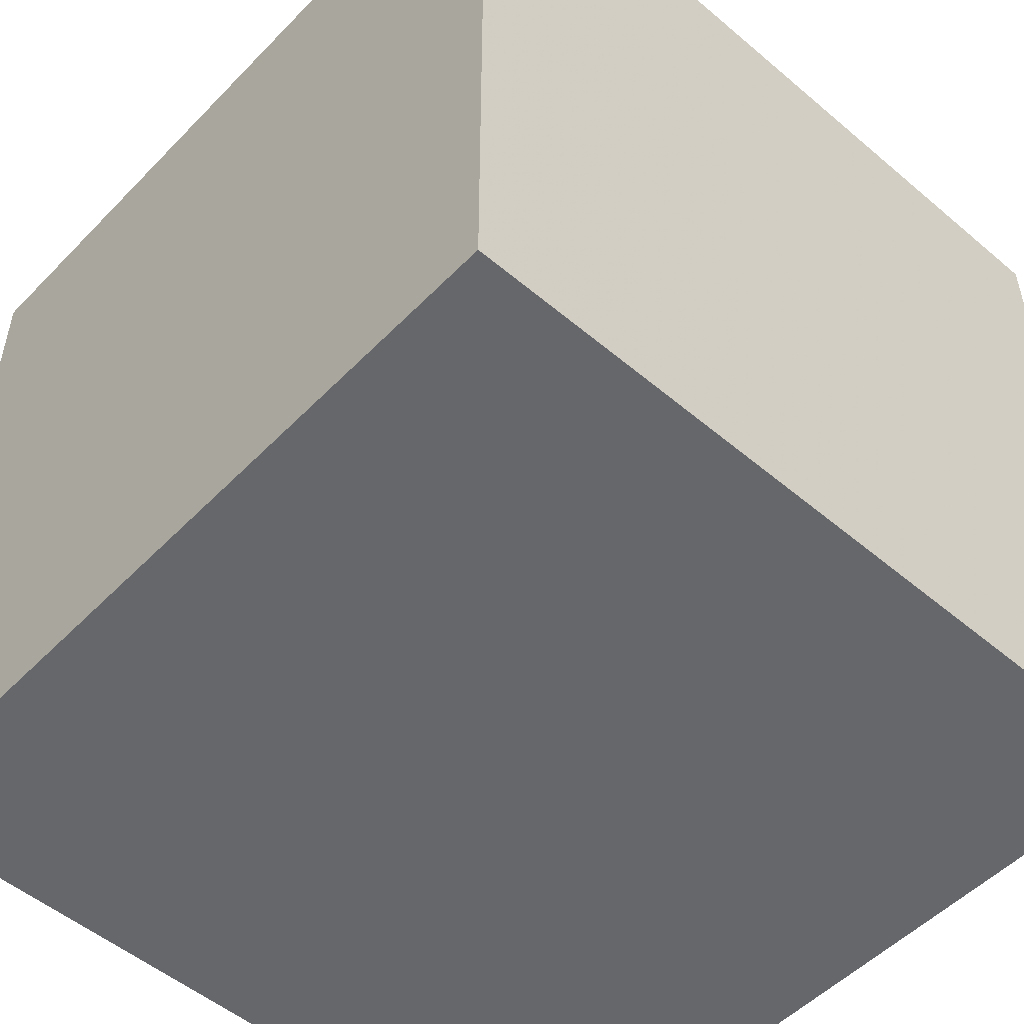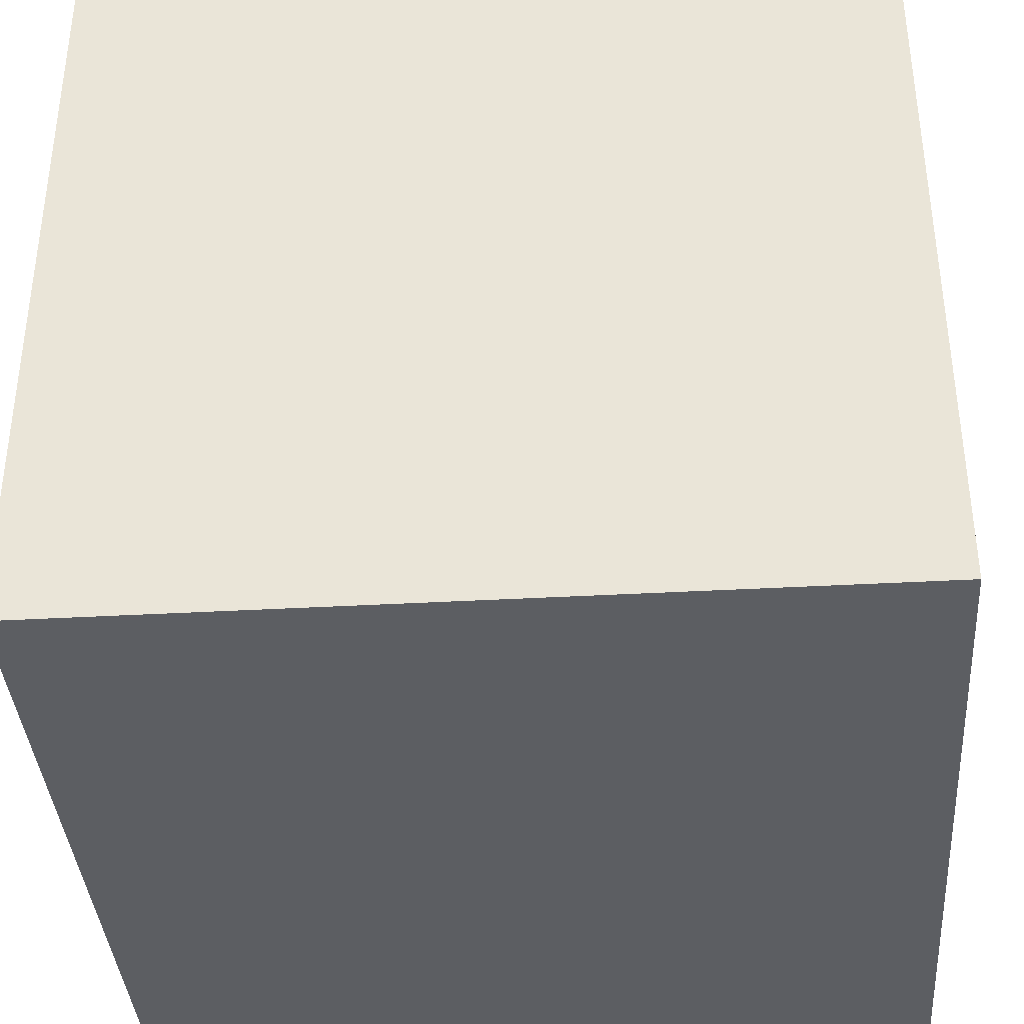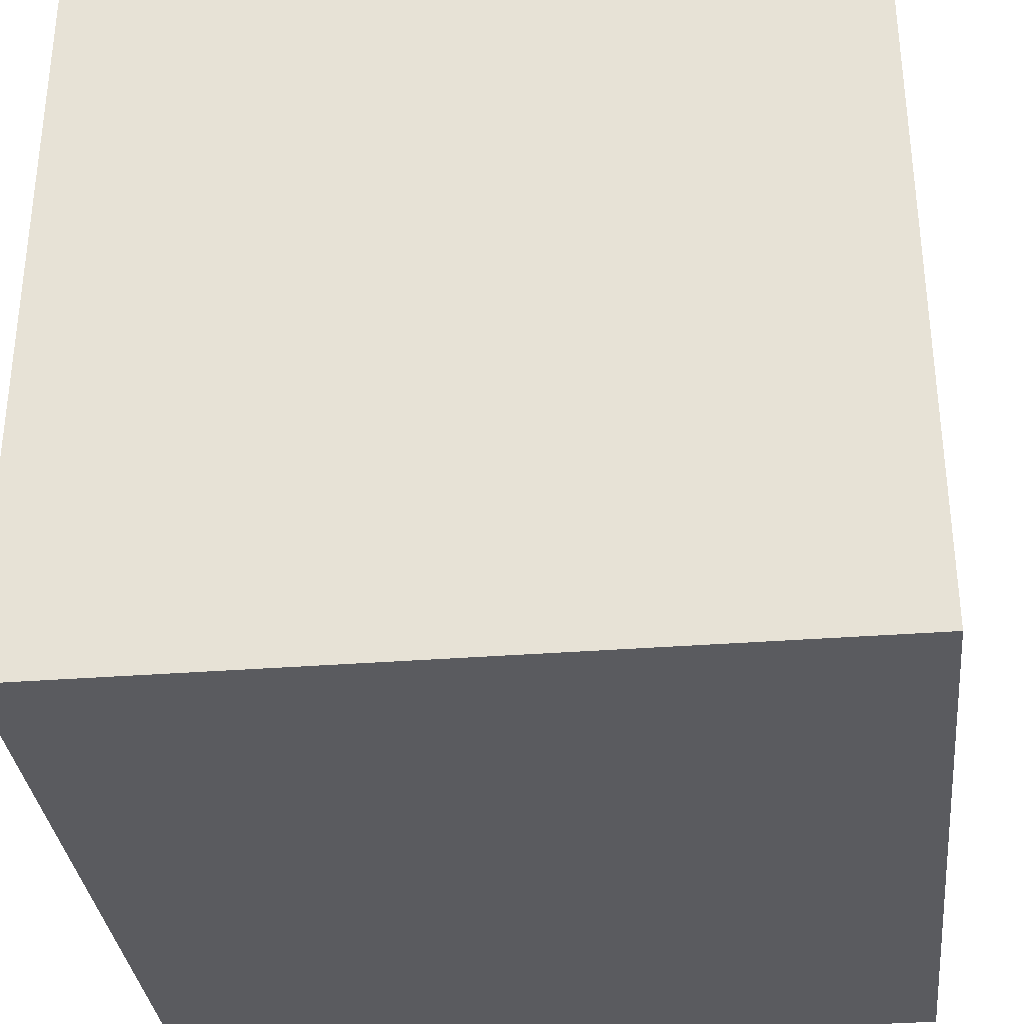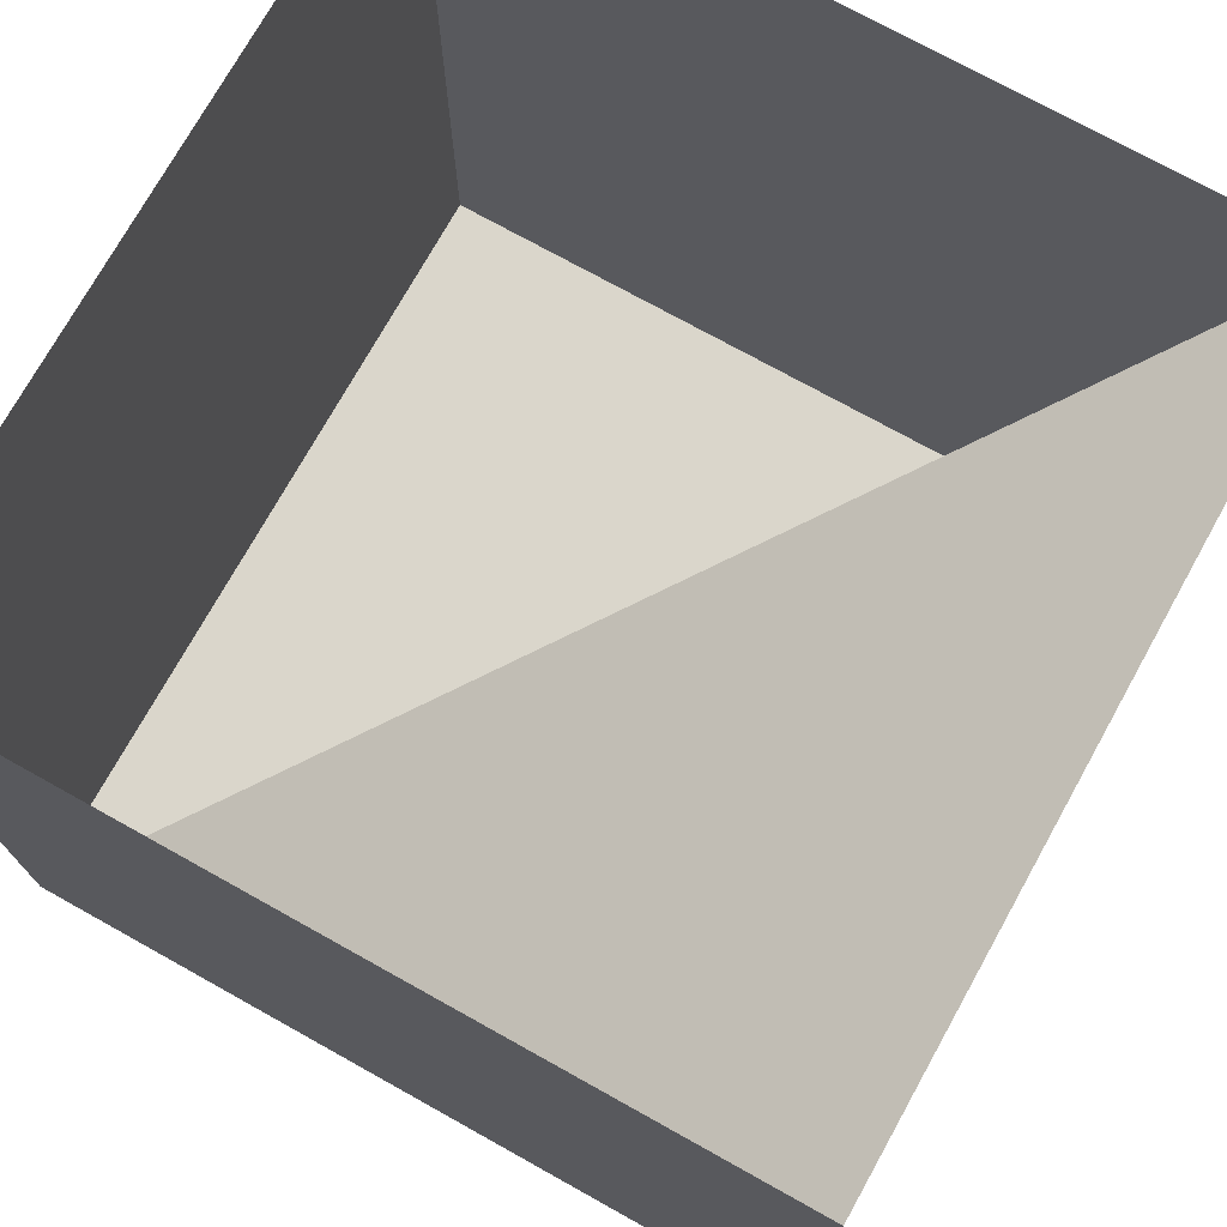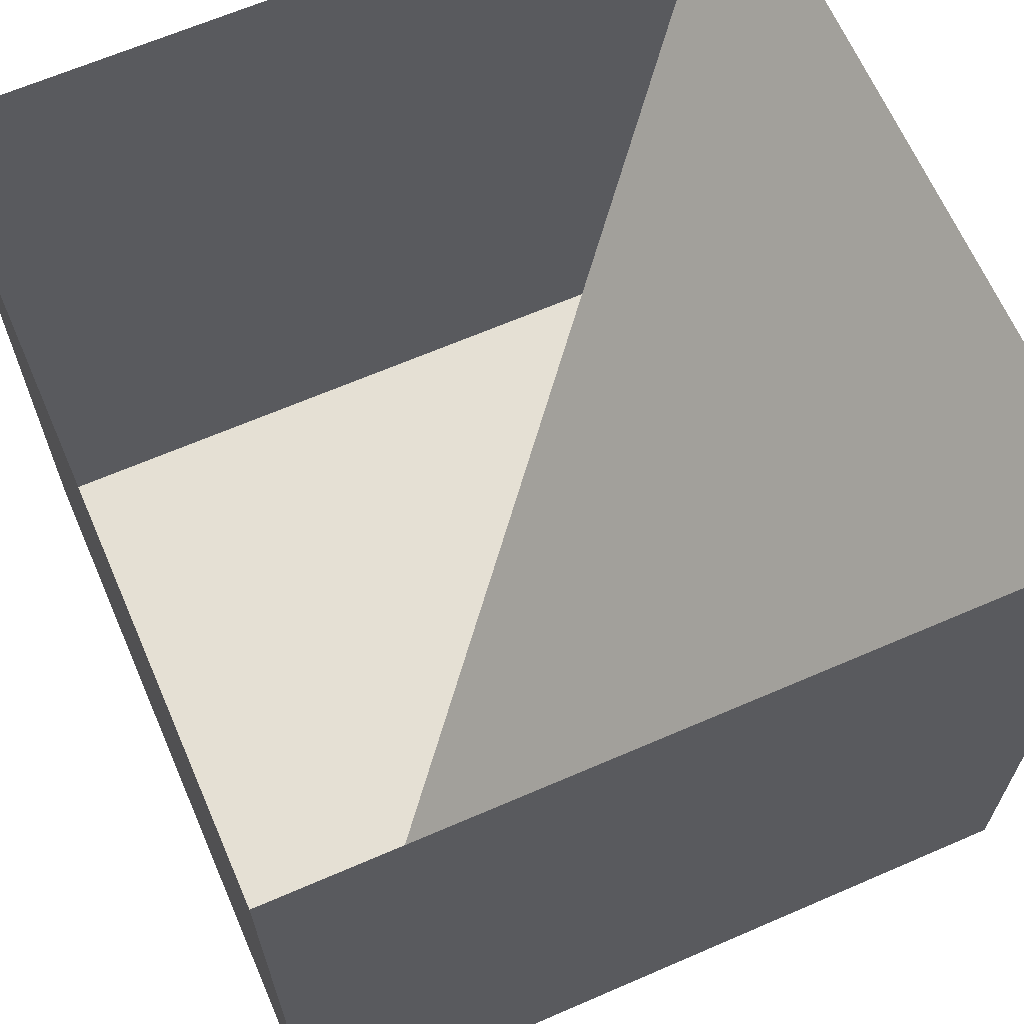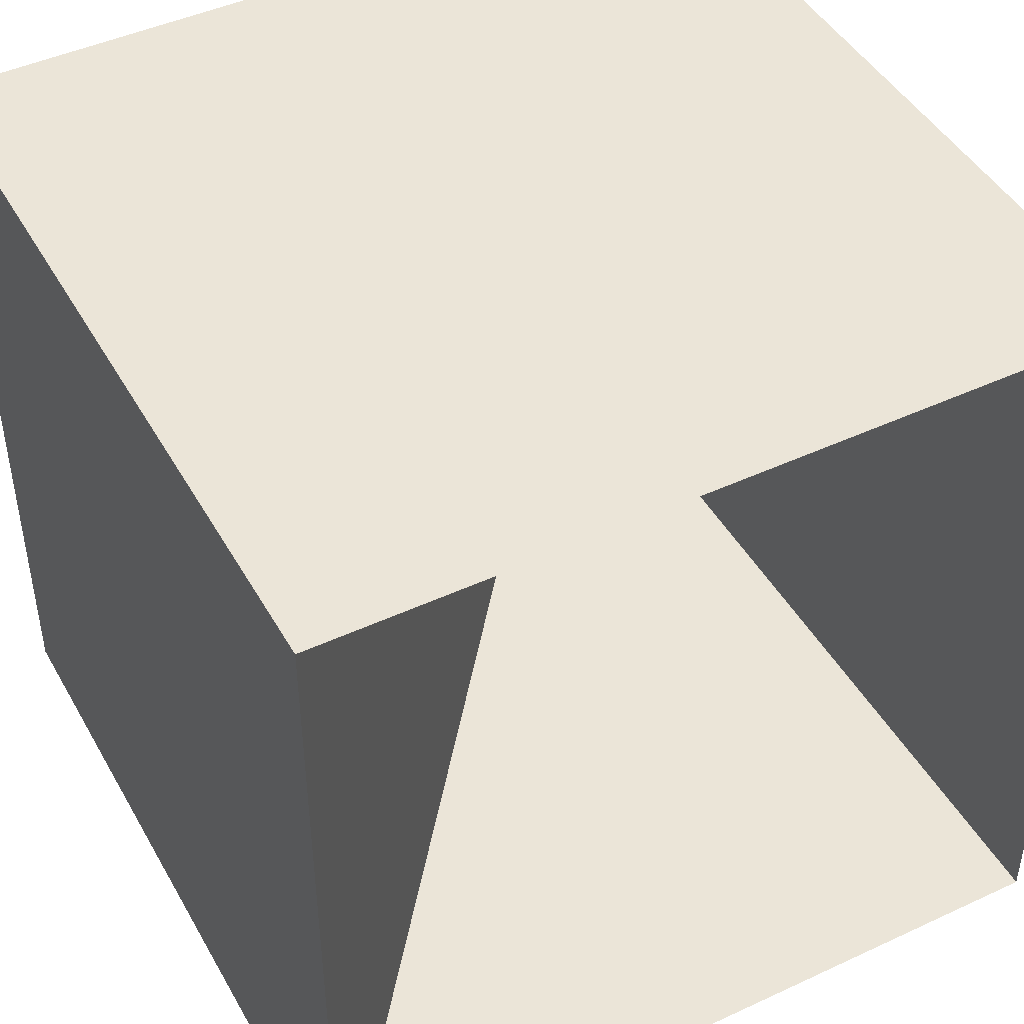
<metadata>
{"format":"obj","ext":"obj","renderer":"f3d","projection":"perspective","resolution":1024,"background":"white","views":[{"elev":-52.0,"azim":47.6,"up":"+Z"},{"elev":-37.9,"azim":94.1,"up":"+Z"},{"elev":-33.2,"azim":-173.9,"up":"+Y"},{"elev":74.0,"azim":-150.9,"up":"+Z"},{"elev":65.6,"azim":156.5,"up":"+Z"},{"elev":45.7,"azim":-28.1,"up":"+Y"}]}
</metadata>
<code>
o cube
v -1 -1 -1
v -1 -1 1
v 1 -1 1
v 1 -1 -1
v -1 1 -1
v -1 1 1
v 1 1 1
v 1 1 -1
f -6 -7 -8
f -8 -5 -6
f -1 -4 -3
f -3 -2 -1
f -5 -1 -2
f -2 -6 -5
f -7 -3 -4
f -4 -8 -7
f -1 -2 -3
f -3 -7 -1
f -8 -4 -1
f -1 -5 -8

</code>
